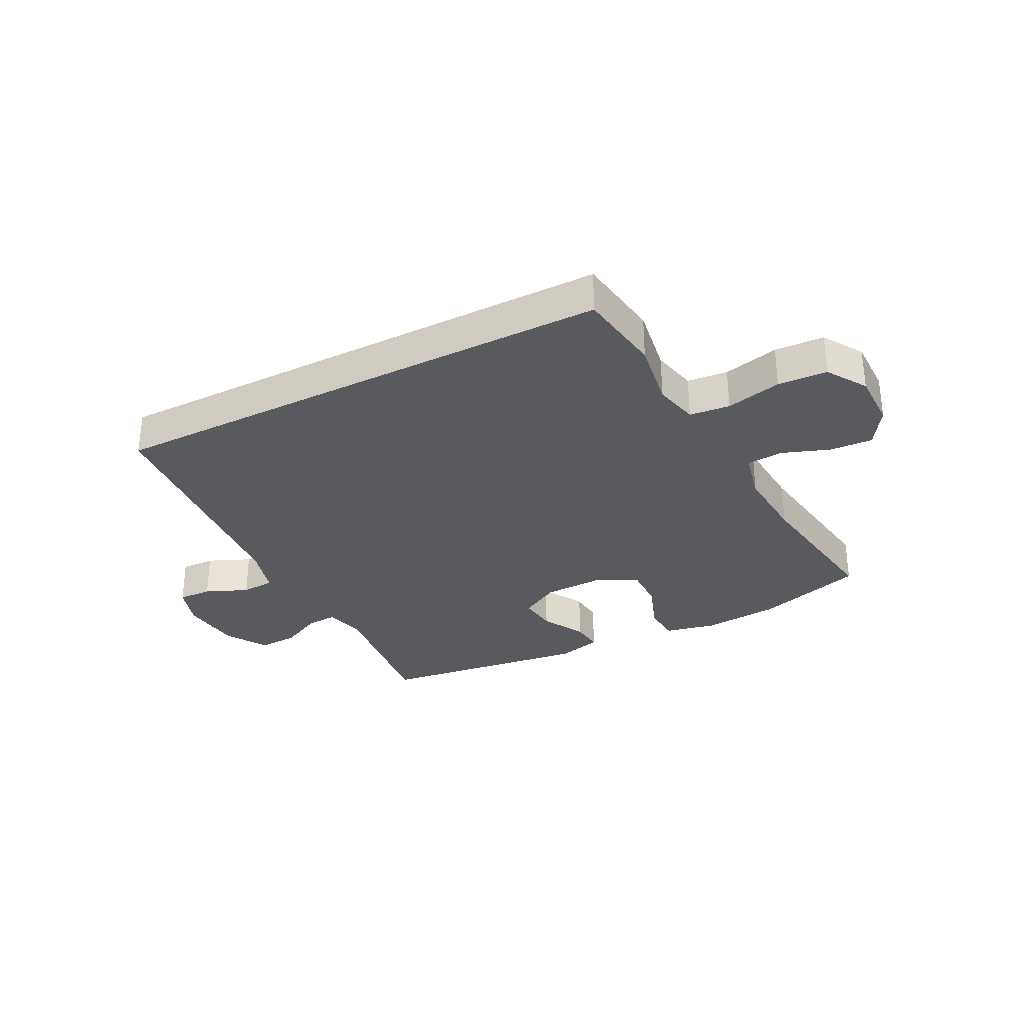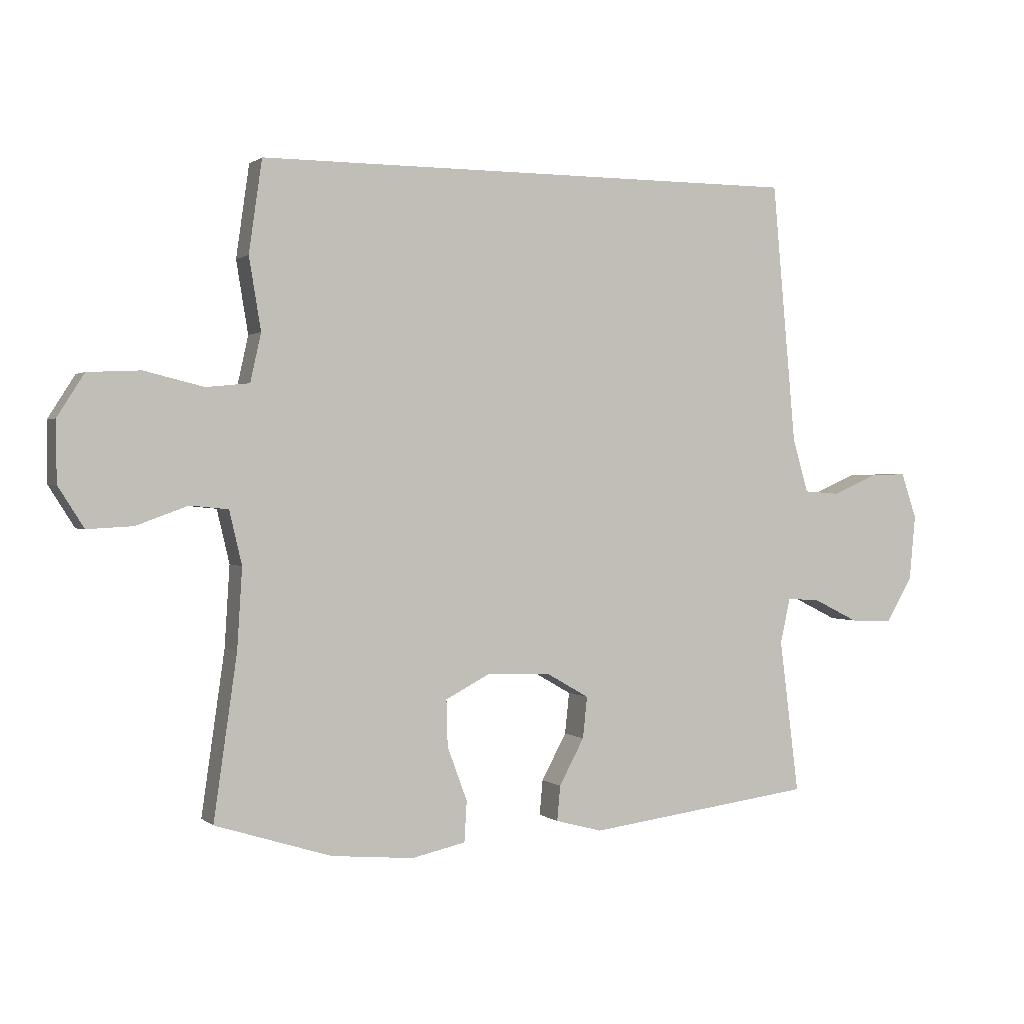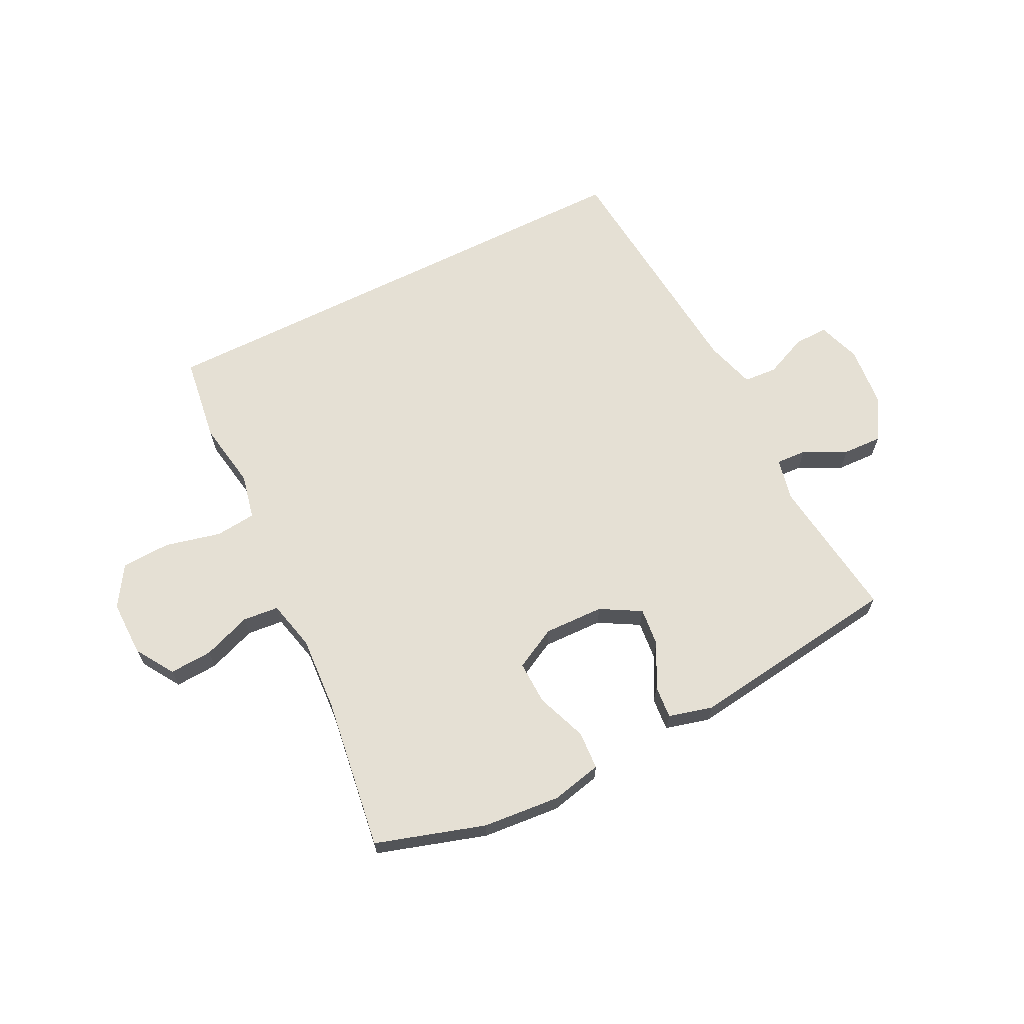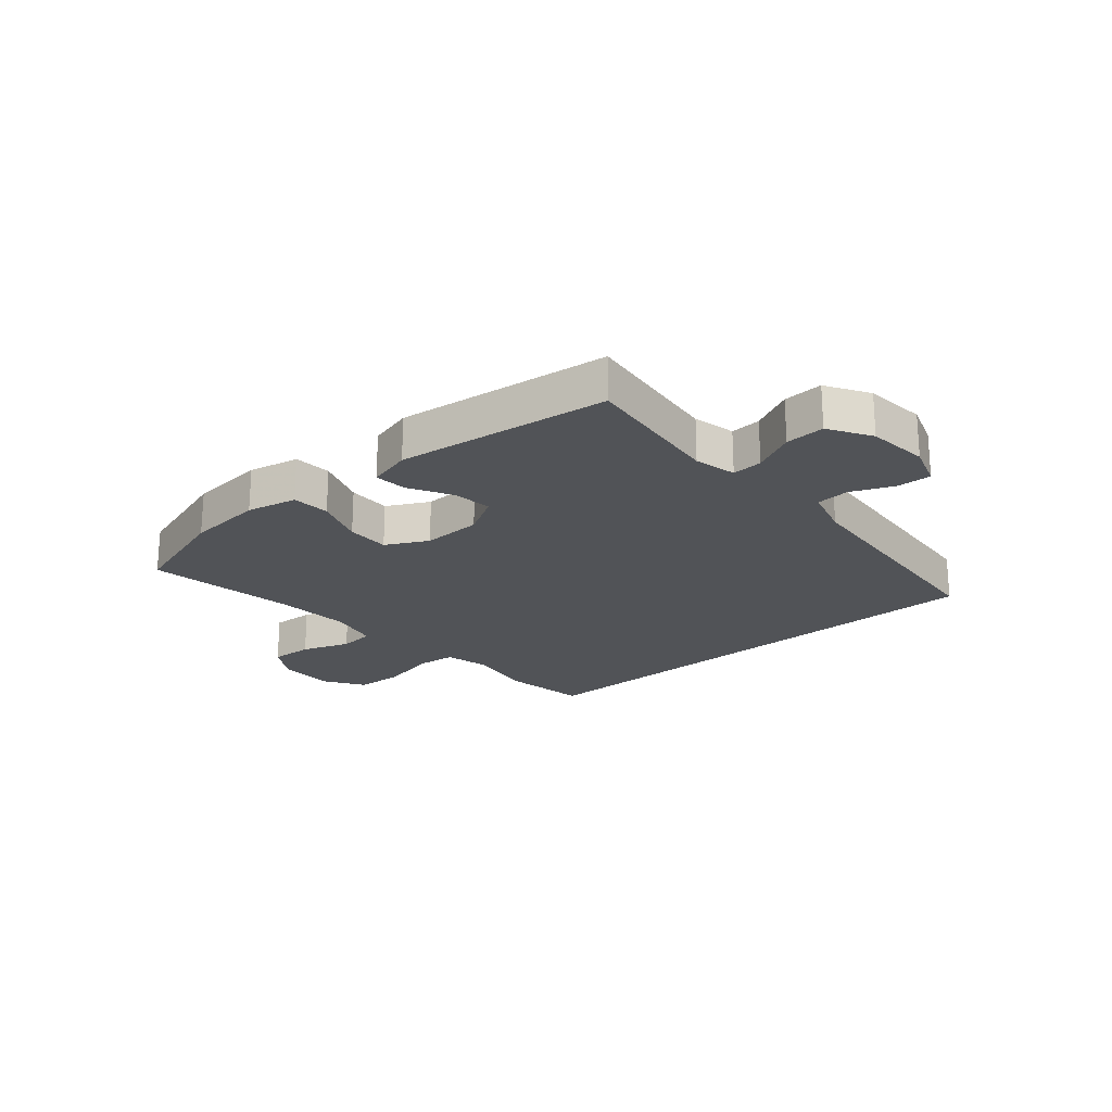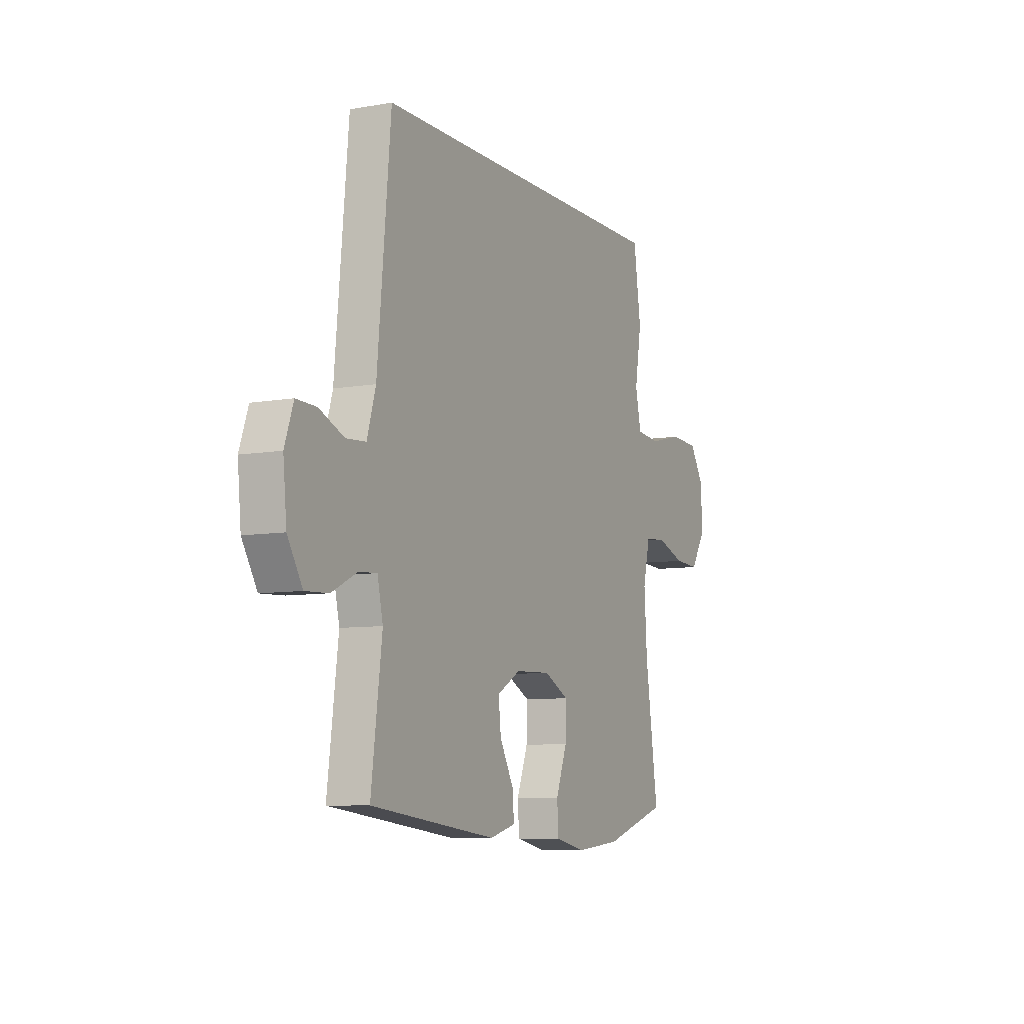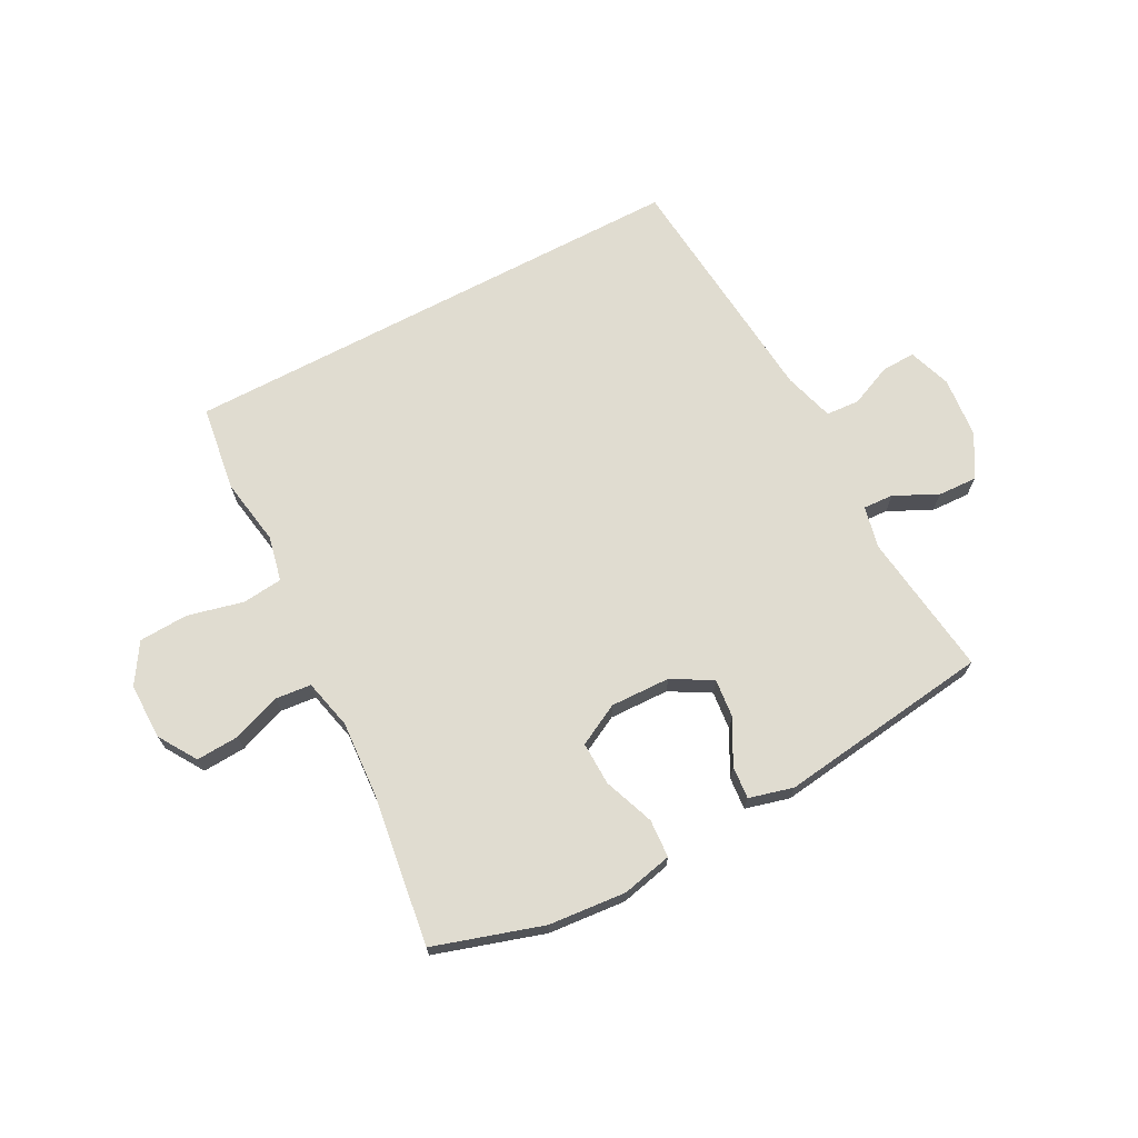
<metadata>
{"format":"obj","ext":"obj","renderer":"f3d","projection":"perspective","resolution":1024,"background":"white","views":[{"elev":-31.1,"azim":27.4,"up":"+Y"},{"elev":0.8,"azim":157.2,"up":"+Z"},{"elev":65.8,"azim":153.3,"up":"+Y"},{"elev":-21.7,"azim":-139.0,"up":"+Y"},{"elev":-7.8,"azim":-63.5,"up":"+Z"},{"elev":69.5,"azim":152.1,"up":"+Y"}]}
</metadata>
<code>
v -0.455 0.07 0.5
v 0.423 0.07 0.5
v 0.444 0.07 0.353
v 0.425 0.07 0.238
v 0.442 0.07 0.161
v 0.511 0.07 0.154
v 0.606 0.07 0.177
v 0.69 0.07 0.173
v 0.733 0.07 0.105
v 0.732 0.07 0.009
v 0.691 0.07 -0.056
v 0.618 0.07 -0.052
v 0.536 0.07 -0.022
v 0.475 0.07 -0.028
v 0.455 0.07 -0.113
v 0.463 0.07 -0.241
v 0.5 0.07 -0.5
v 0.315 0.07 -0.558
v 0.183 0.07 -0.57
v 0.097 0.07 -0.551
v 0.093 0.07 -0.486
v 0.125 0.07 -0.4
v 0.127 0.07 -0.326
v 0.056 0.07 -0.289
v -0.046 0.07 -0.292
v -0.114 0.07 -0.331
v -0.107 0.07 -0.397
v -0.067 0.07 -0.471
v -0.062 0.07 -0.527
v -0.137 0.07 -0.547
v -0.5 0.07 -0.5
v -0.469 0.07 -0.254
v -0.485 0.07 -0.182
v -0.537 0.07 -0.185
v -0.61 0.07 -0.221
v -0.677 0.07 -0.224
v -0.72 0.07 -0.152
v -0.73 0.07 -0.047
v -0.705 0.07 0.026
v -0.647 0.07 0.024
v -0.575 0.07 -0.007
v -0.518 0.07 -0.003
v -0.493 0.07 0.082
v -0.455 0 0.5
v 0.423 0 0.5
v 0.444 0 0.353
v 0.425 0 0.238
v 0.442 0 0.161
v 0.511 0 0.154
v 0.606 0 0.177
v 0.69 0 0.173
v 0.733 0 0.105
v 0.732 0 0.009
v 0.691 0 -0.056
v 0.618 0 -0.052
v 0.536 0 -0.022
v 0.475 0 -0.028
v 0.455 0 -0.113
v 0.463 0 -0.241
v 0.5 0 -0.5
v 0.315 0 -0.558
v 0.183 0 -0.57
v 0.097 0 -0.551
v 0.093 0 -0.486
v 0.125 0 -0.4
v 0.127 0 -0.326
v 0.056 0 -0.289
v -0.046 0 -0.292
v -0.114 0 -0.331
v -0.107 0 -0.397
v -0.067 0 -0.471
v -0.062 0 -0.527
v -0.137 0 -0.547
v -0.5 0 -0.5
v -0.469 0 -0.254
v -0.485 0 -0.182
v -0.537 0 -0.185
v -0.61 0 -0.221
v -0.677 0 -0.224
v -0.72 0 -0.152
v -0.73 0 -0.047
v -0.705 0 0.026
v -0.647 0 0.024
v -0.575 0 -0.007
v -0.518 0 -0.003
v -0.493 0 0.082
f 38 39 40 41
f 38 41 42
f 37 38 42
f 34 35 36 37
f 33 34 37 42
f 32 33 42 43
f 30 31 32
f 27 28 29 30
f 26 27 30 32
f 25 26 32 43
f 19 20 21 22
f 19 22 23
f 16 17 18 19
f 15 16 19 23
f 14 15 23 24
f 10 11 12 13
f 10 13 14
f 9 10 14
f 6 7 8 9
f 5 6 9 14
f 4 5 14 24
f 4 24 25 43
f 3 4 43
f 1 2 3 43
f 84 83 82 81
f 85 84 81
f 85 81 80
f 80 79 78 77
f 85 80 77 76
f 86 85 76 75
f 75 74 73
f 73 72 71 70
f 75 73 70 69
f 86 75 69 68
f 65 64 63 62
f 66 65 62
f 62 61 60 59
f 66 62 59 58
f 67 66 58 57
f 56 55 54 53
f 57 56 53
f 57 53 52
f 52 51 50 49
f 57 52 49 48
f 67 57 48 47
f 86 68 67 47
f 86 47 46
f 86 46 45 44
f 1 44 45 2
f 2 45 46 3
f 3 46 47 4
f 4 47 48 5
f 5 48 49 6
f 6 49 50 7
f 7 50 51 8
f 8 51 52 9
f 9 52 53 10
f 10 53 54 11
f 11 54 55 12
f 12 55 56 13
f 13 56 57 14
f 14 57 58 15
f 15 58 59 16
f 16 59 60 17
f 17 60 61 18
f 18 61 62 19
f 19 62 63 20
f 20 63 64 21
f 21 64 65 22
f 22 65 66 23
f 23 66 67 24
f 24 67 68 25
f 25 68 69 26
f 26 69 70 27
f 27 70 71 28
f 28 71 72 29
f 29 72 73 30
f 30 73 74 31
f 31 74 75 32
f 32 75 76 33
f 33 76 77 34
f 34 77 78 35
f 35 78 79 36
f 36 79 80 37
f 37 80 81 38
f 38 81 82 39
f 39 82 83 40
f 40 83 84 41
f 41 84 85 42
f 42 85 86 43
f 43 86 44 1

</code>
